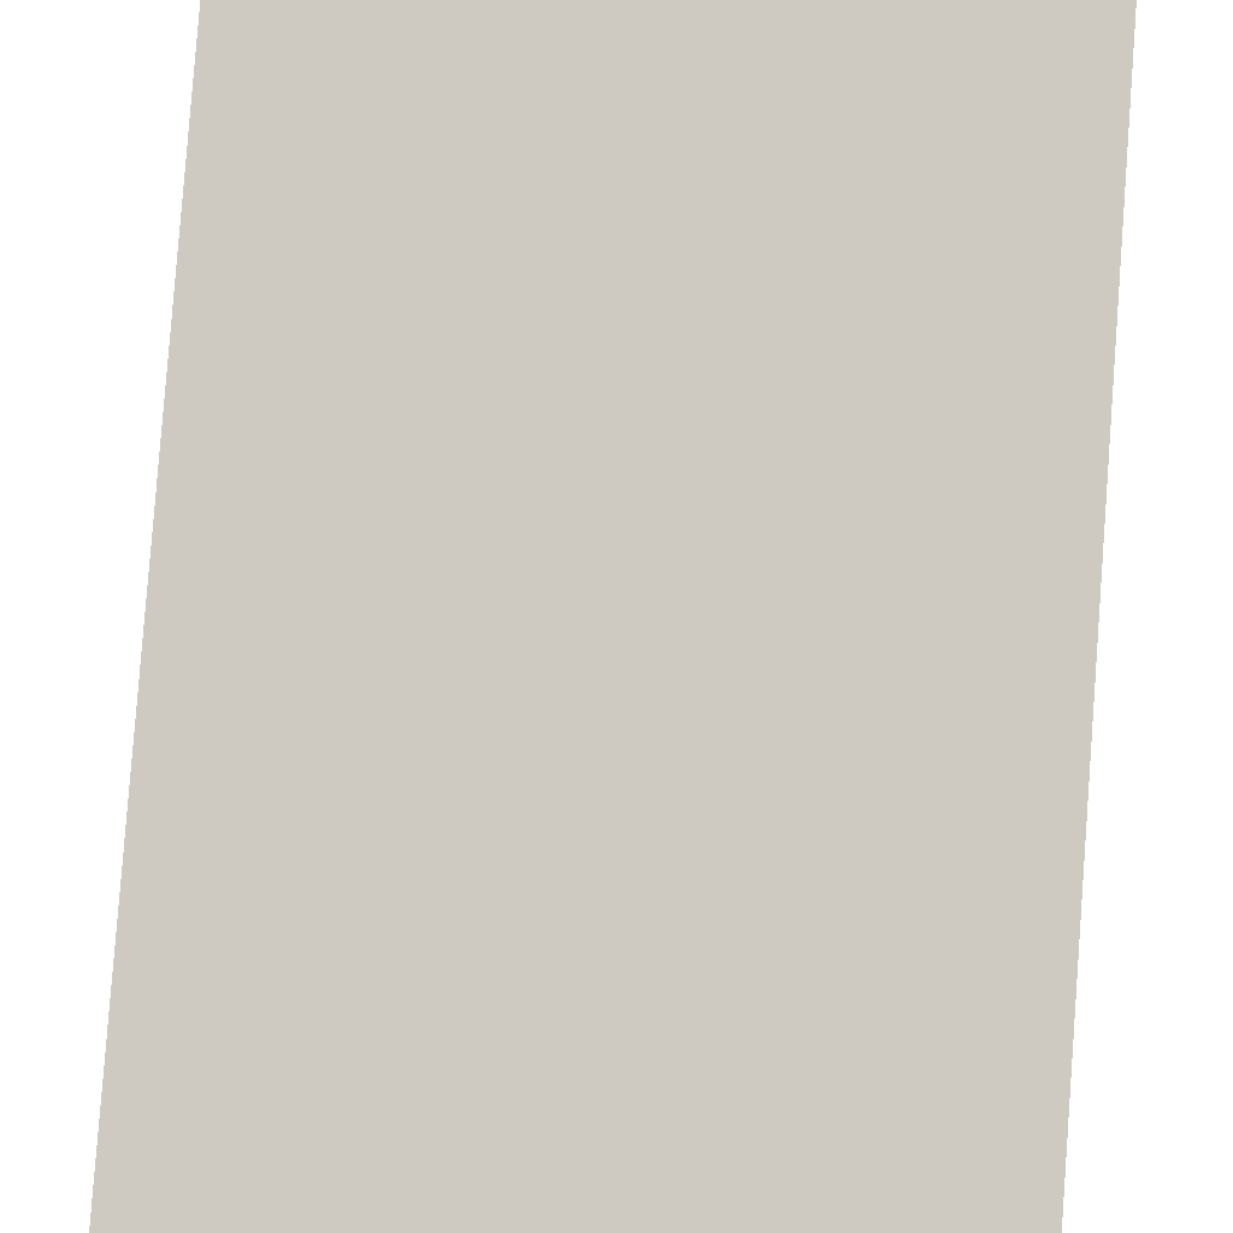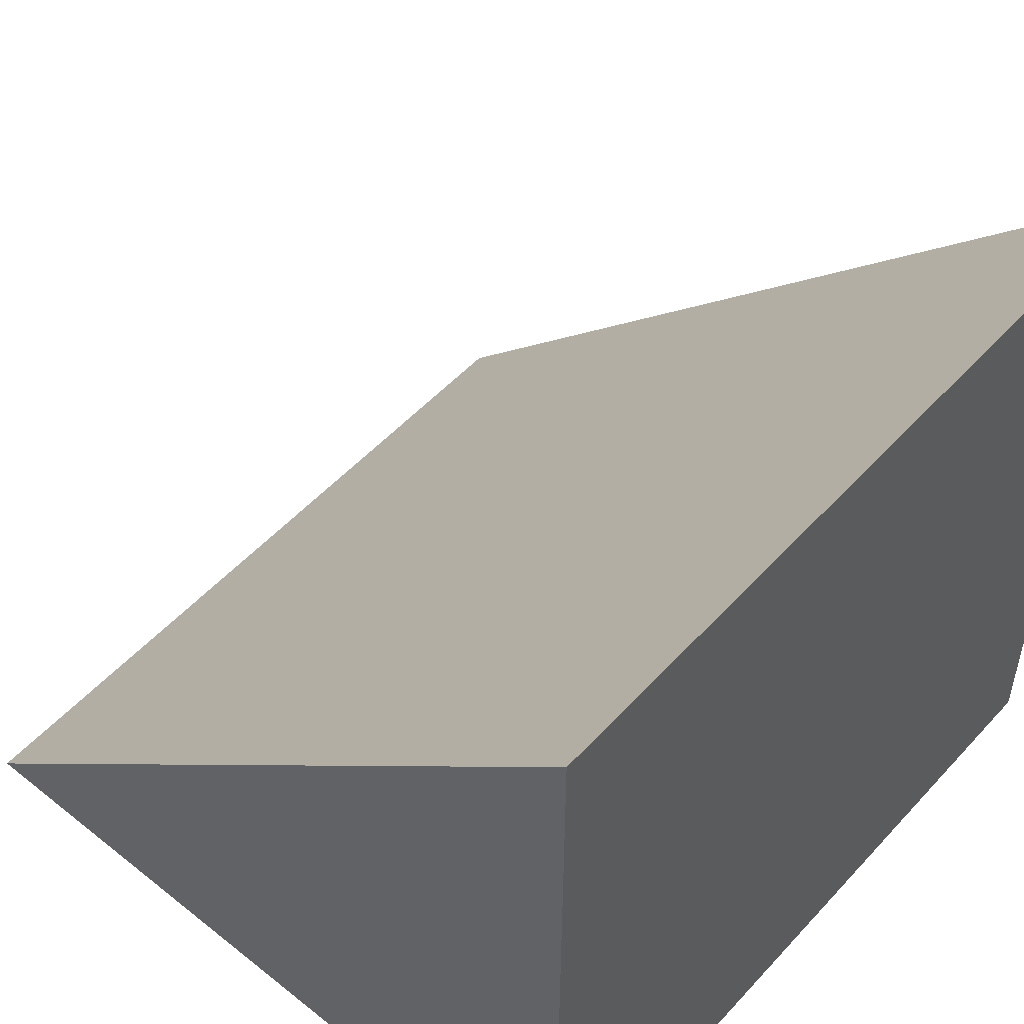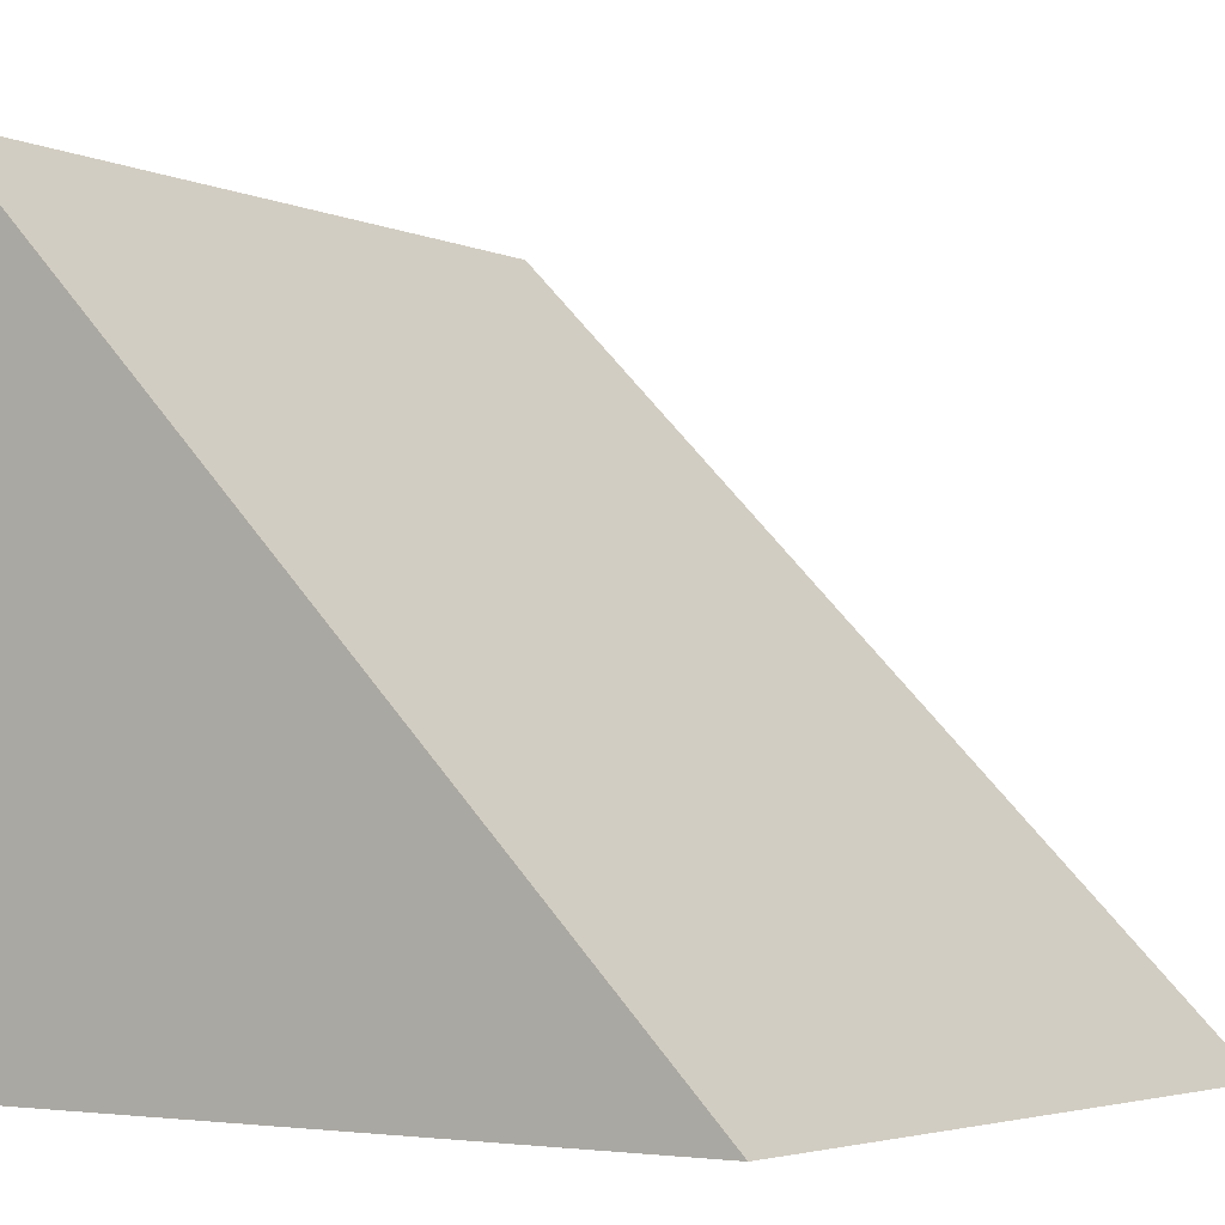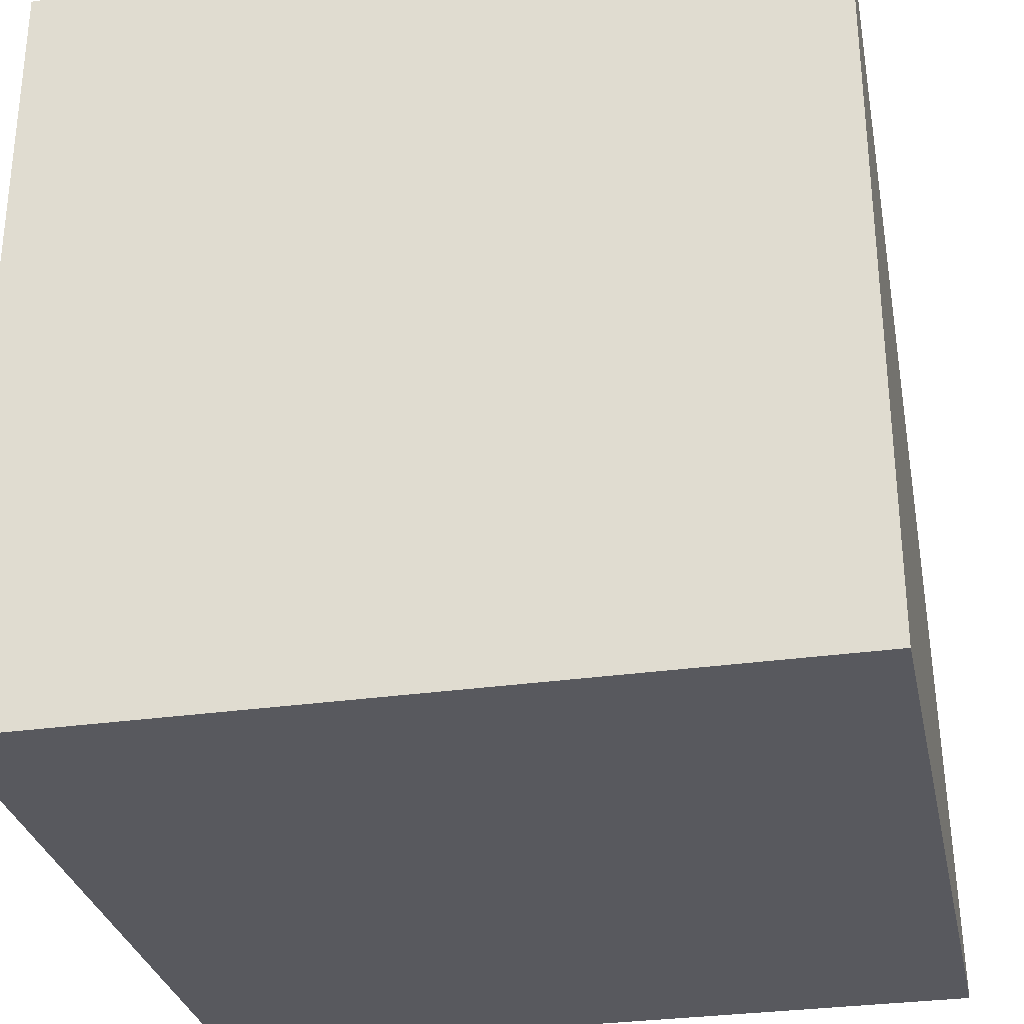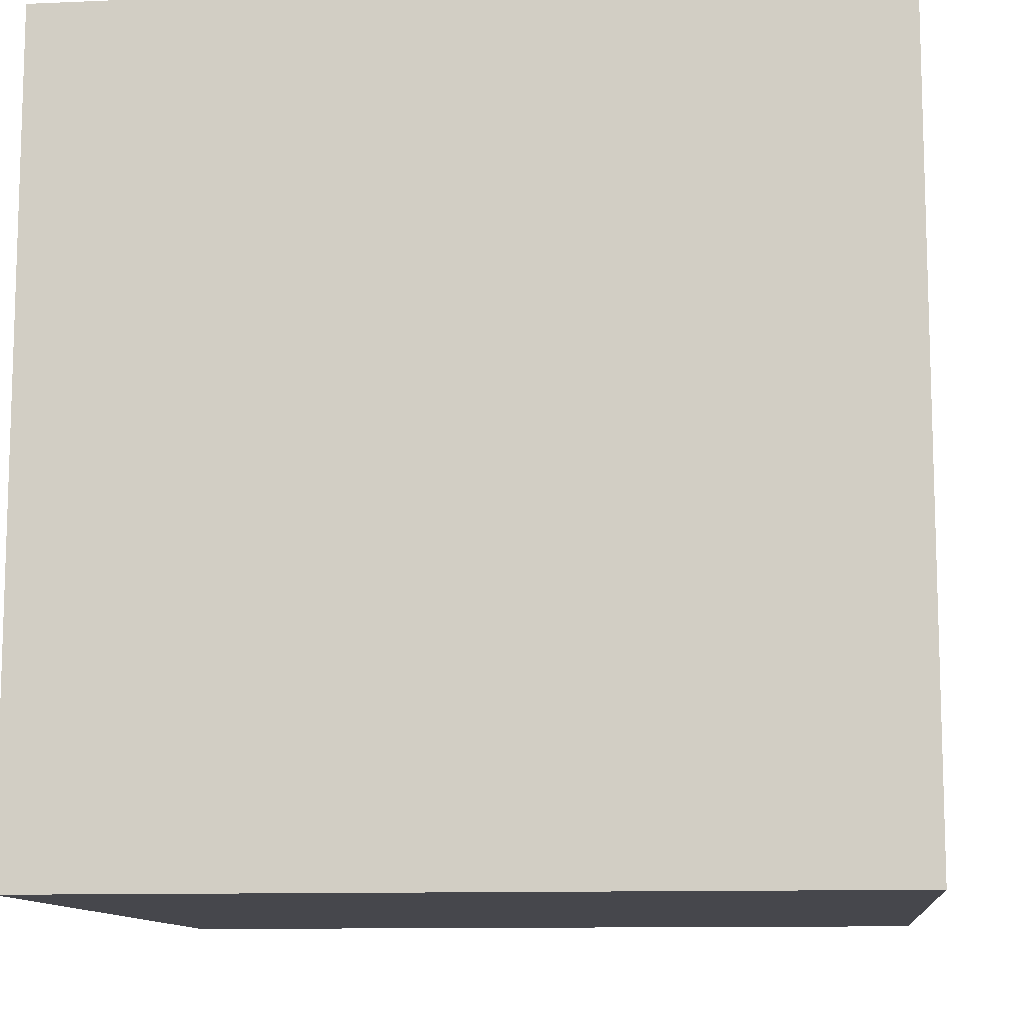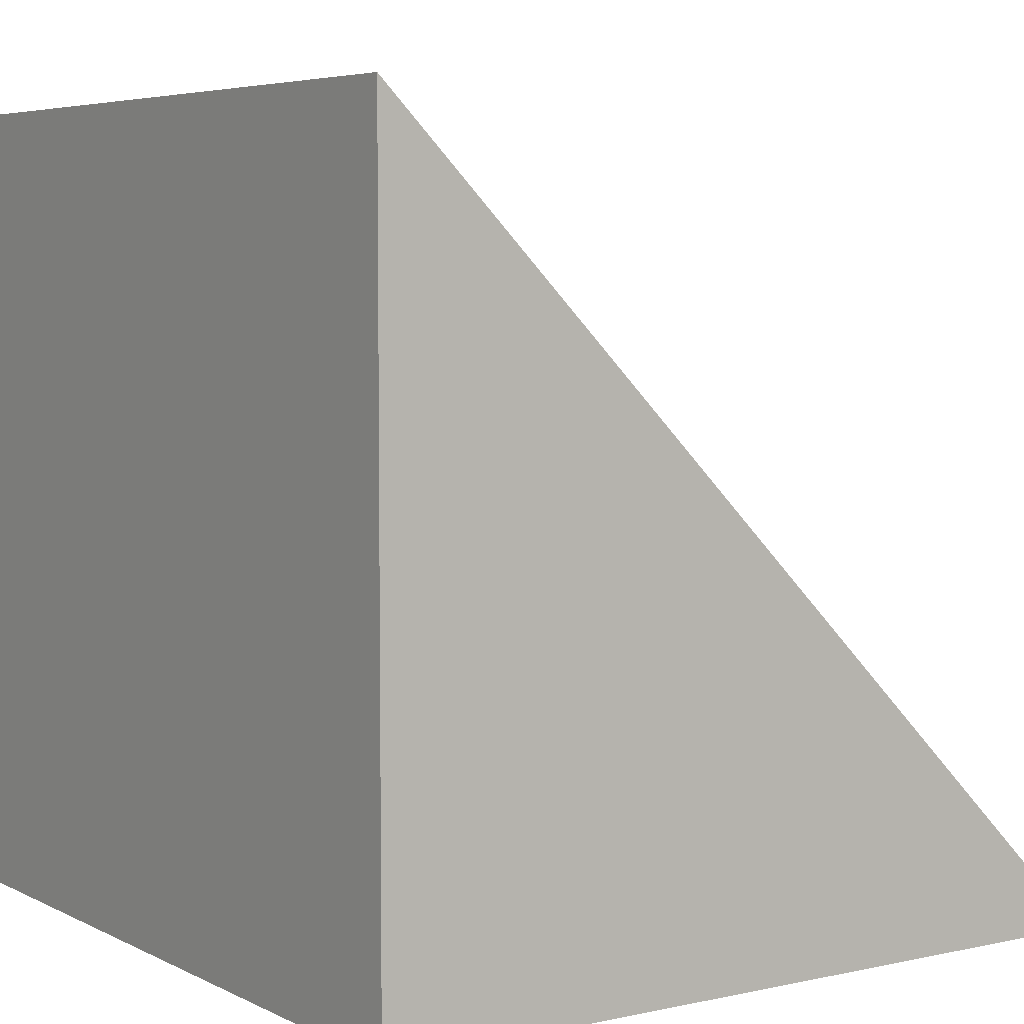
<metadata>
{"format":"obj","ext":"obj","renderer":"f3d","projection":"perspective","resolution":1024,"background":"white","views":[{"elev":39.2,"azim":-173.9,"up":"+Z"},{"elev":51.6,"azim":130.8,"up":"+Y"},{"elev":-3.8,"azim":-54.1,"up":"+Y"},{"elev":-30.4,"azim":11.7,"up":"+Z"},{"elev":-11.0,"azim":6.1,"up":"+Z"},{"elev":5.4,"azim":55.8,"up":"+Z"}]}
</metadata>
<code>
o RoofSide
g RoofSide
v 0.5 -0.5 0.5
v 0.5 -0.5 -0.5
v 0.5 0.5 -0.5
v -0.5 -0.5 -0.5
v -0.5 0.5 -0.5
v -0.5 -0.5 0.5
f 1 2 3
f 4 6 5
f 3 2 4
f 4 5 3
f 5 6 1
f 1 3 5
f 4 2 1
f 1 6 4

</code>
